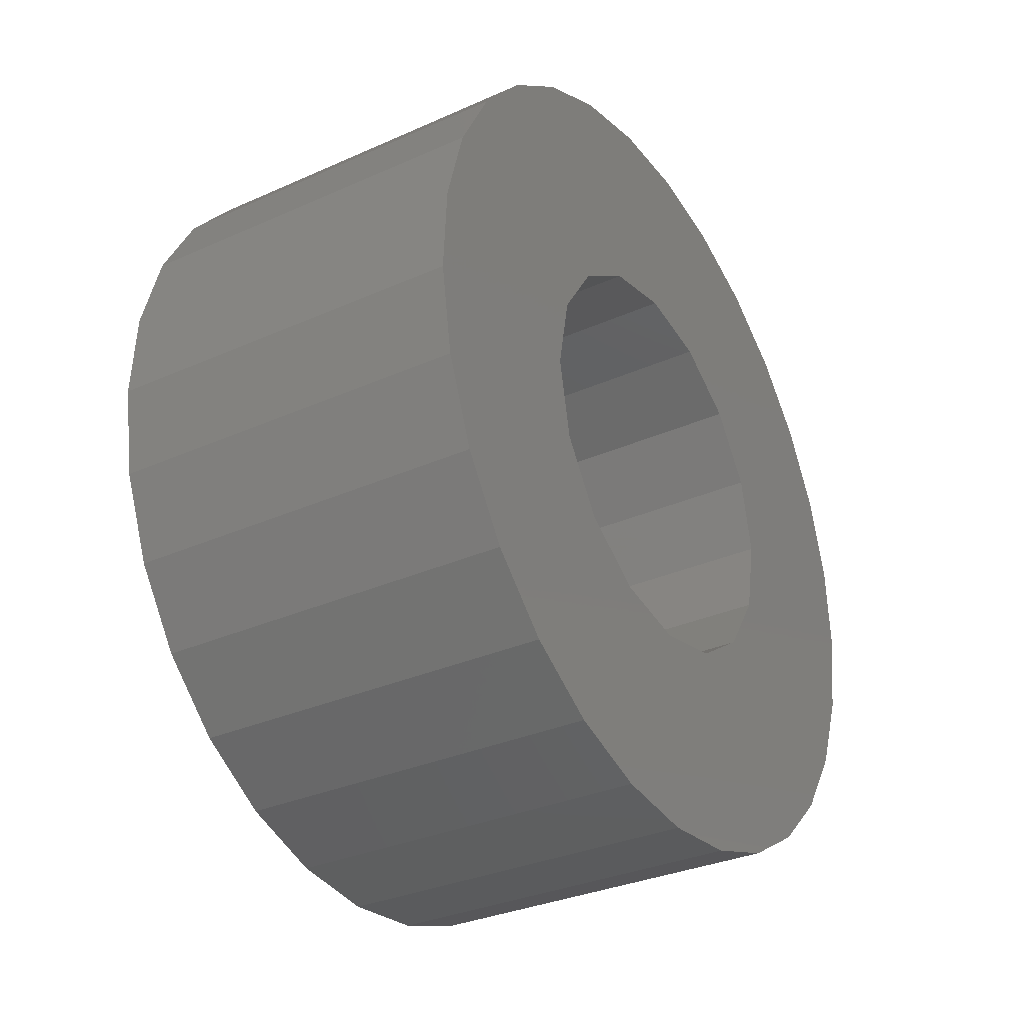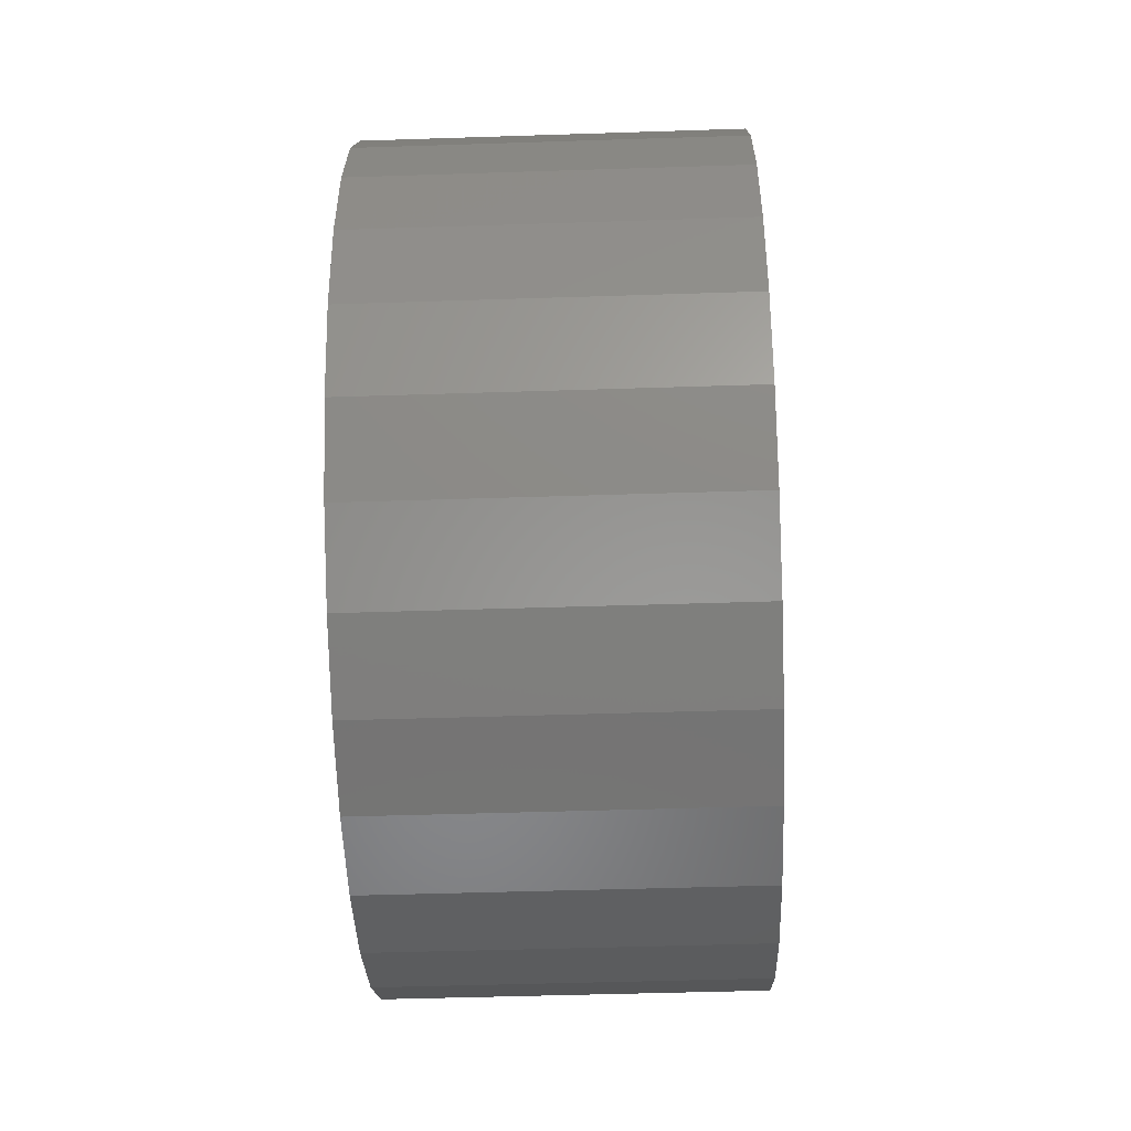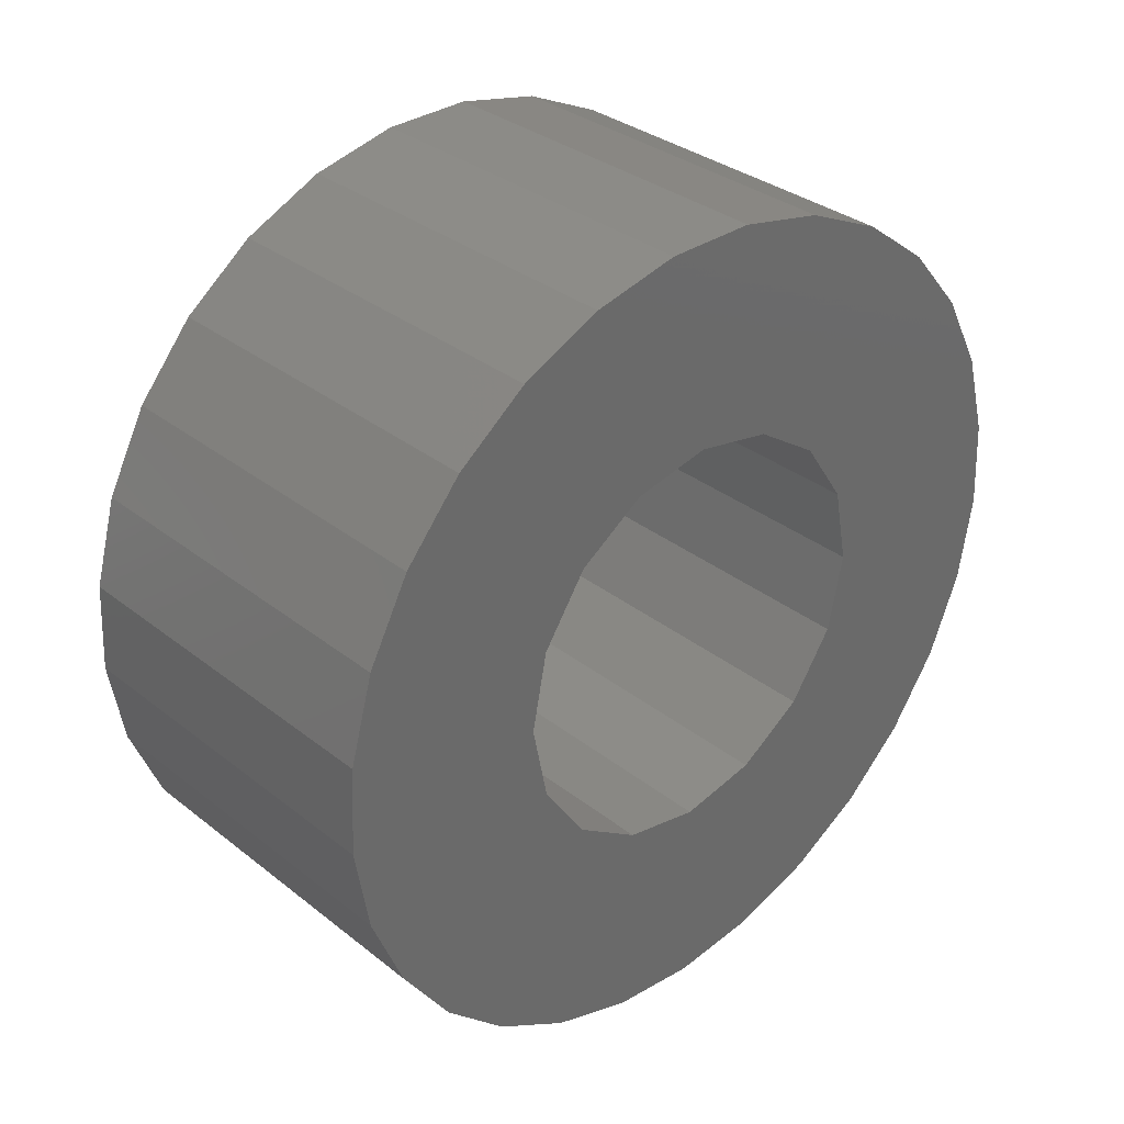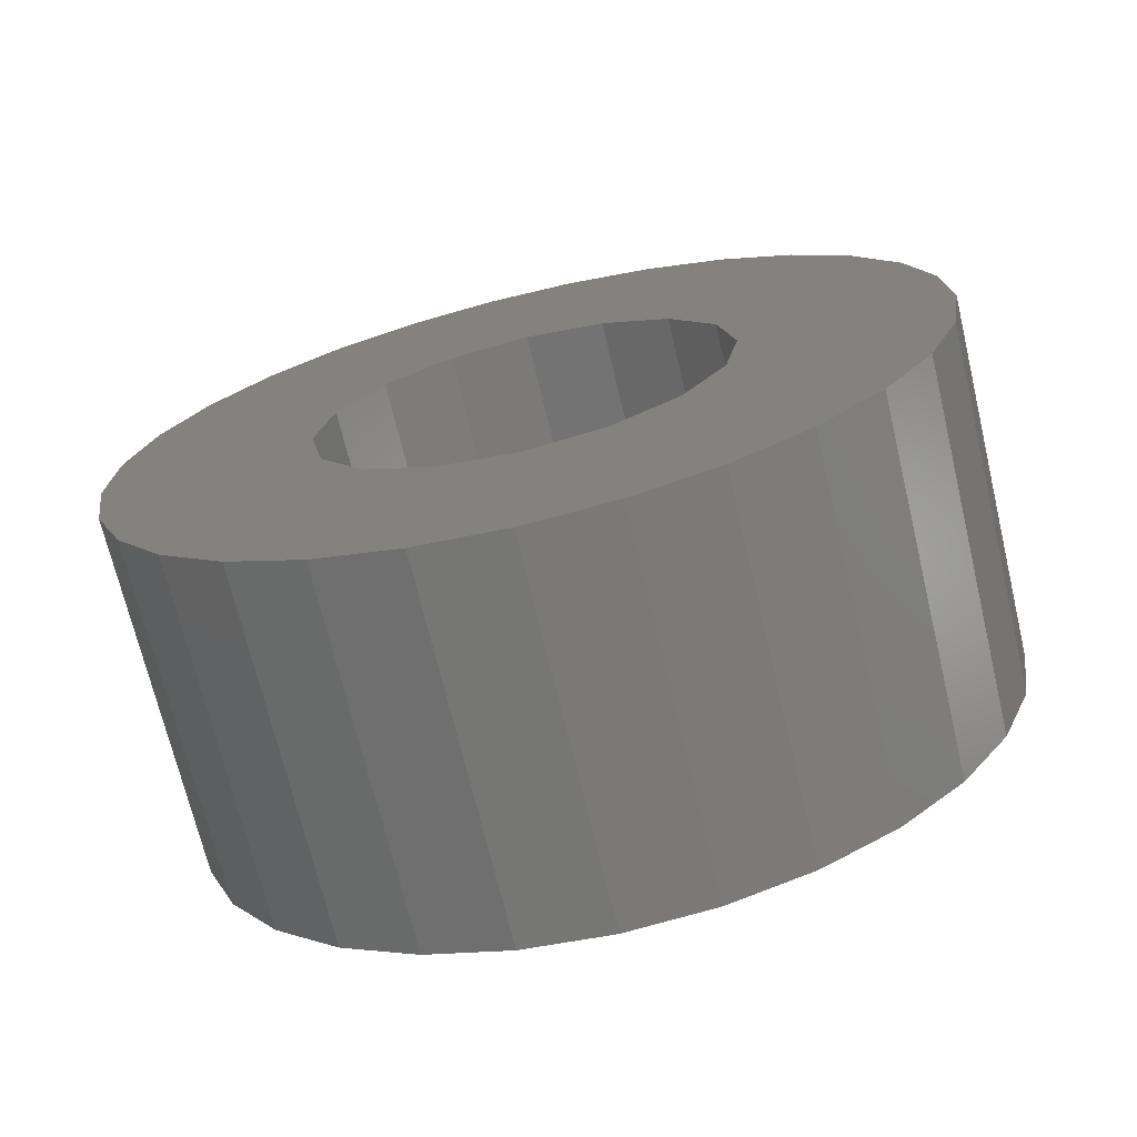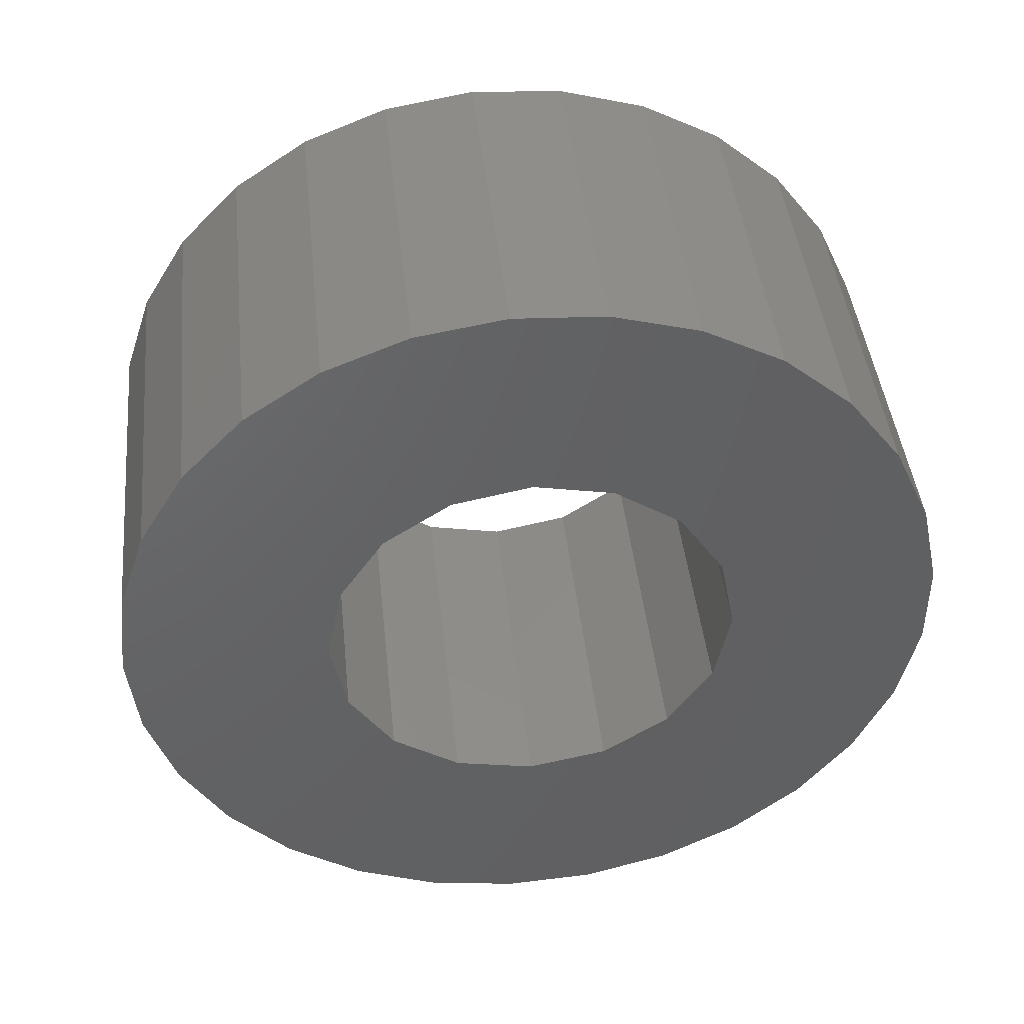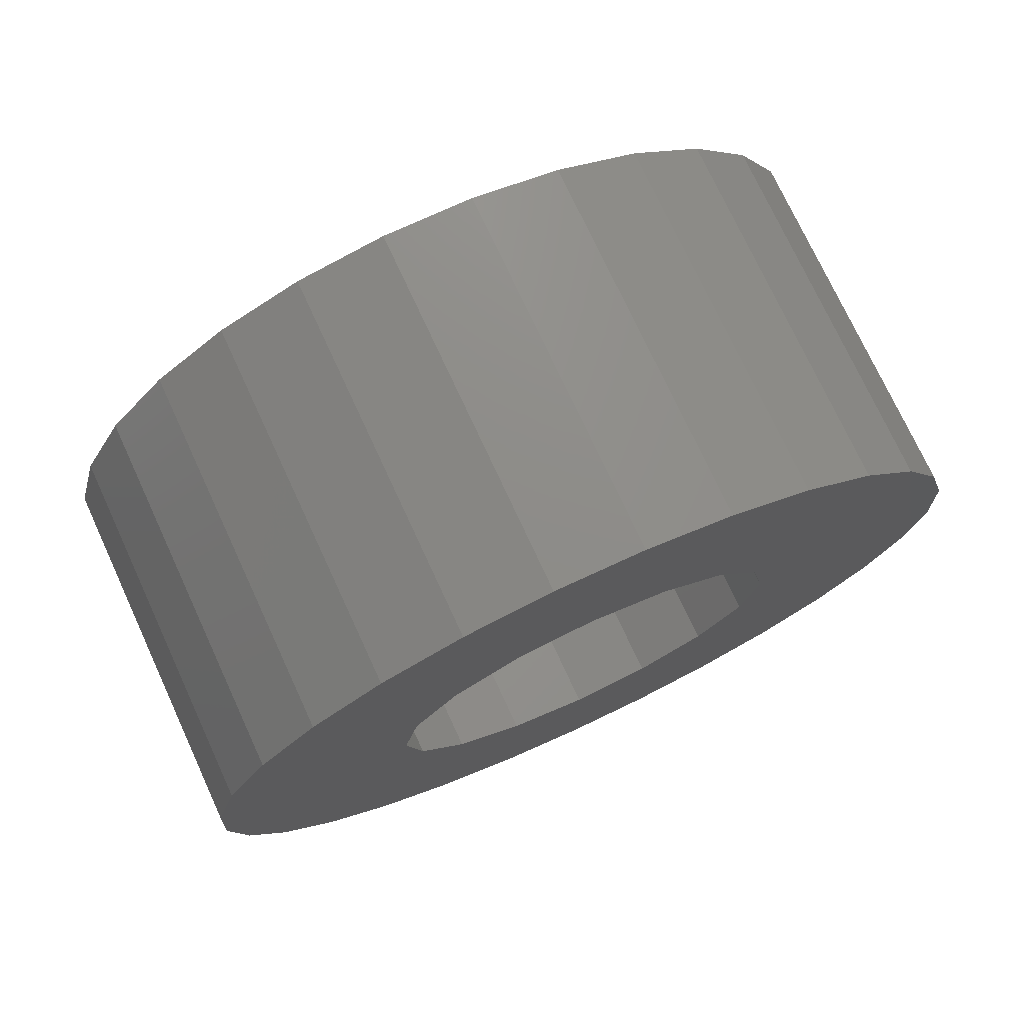
<metadata>
{"format":"stl","ext":"stl","renderer":"f3d","projection":"perspective","resolution":1024,"background":"white","views":[{"elev":-32.3,"azim":-148.1,"up":"+Z"},{"elev":-48.0,"azim":2.1,"up":"+Z"},{"elev":33.4,"azim":46.9,"up":"+Z"},{"elev":-70.7,"azim":-76.6,"up":"+Z"},{"elev":43.6,"azim":-96.0,"up":"+Y"},{"elev":74.6,"azim":-114.8,"up":"+Z"}]}
</metadata>
<code>
# stl→obj: 90 verts, 180 faces
v 1.814e-15 3.779 -8.168
v 8 5.447 -7.165
v 8 3.779 -8.168
v 1.591e-15 5.447 -7.165
v -1.894e-15 2.874 8.529
v 8 0.9731 8.947
v 8 2.874 8.529
v -1.987e-15 0.9731 8.947
v 8 6.859 -5.826
v 1.294e-15 6.859 -5.826
v 8 7.952 -4.216
v 5.346e-16 8.672 -2.408
v 8 8.672 -2.408
v 9.361e-16 7.952 -4.216
v 8 8.881 1.456
v -7.397e-16 8.361 3.331
v 8 8.361 3.331
v -3.233e-16 8.881 1.456
v -1.712e-15 4.64 7.712
v 8 4.64 7.712
v 8 -1.935 -8.79
v 1.998e-15 0 -9
v 8 0 -9
v 1.952e-15 -1.935 -8.79
v 1.952e-15 1.935 -8.79
v 8 1.935 -8.79
v 8 8.987 -0.4873
v 1.082e-16 8.987 -0.4873
v 8 -0.9731 8.947
v -1.987e-15 -0.9731 8.947
v -1.451e-15 6.189 6.534
v 8 6.189 6.534
v -1.121e-15 7.449 5.051
v 8 7.449 5.051
v 8 -3.779 -8.168
v 1.814e-15 -3.779 -8.168
v -1.894e-15 -2.874 8.529
v 8 -2.874 8.529
v 9.361e-16 -7.952 -4.216
v 8 -8.672 -2.408
v 5.346e-16 -8.672 -2.408
v 8 -7.952 -4.216
v 1.294e-15 -6.859 -5.826
v 8 -6.859 -5.826
v 8 4.157 1.722
v 8 4.5 1.501e-15
v 8 3.182 3.182
v 8 1.722 4.157
v 8 5.511e-16 4.5
v 8 -1.722 4.157
v 8 -4.64 7.712
v 8 -3.182 3.182
v 8 -6.189 6.534
v 8 -7.449 5.051
v 8 4.157 -1.722
v 8 3.182 -3.182
v 8 1.722 -4.157
v 8 0 -4.5
v 8 -1.722 -4.157
v 8 -5.447 -7.165
v 8 -3.182 -3.182
v 8 -4.157 -1.722
v 8 -4.5 2.603e-15
v 8 -4.157 1.722
v 8 -8.361 3.331
v 8 -8.881 1.456
v 8 -8.987 -0.4873
v 1.591e-15 -5.447 -7.165
v 1.082e-16 -8.987 -0.4873
v -3.233e-16 -8.881 1.456
v -1.451e-15 -6.189 6.534
v -1.712e-15 -4.64 7.712
v 6.118e-32 4.5 -2.755e-16
v 3.824e-16 4.157 -1.722
v -3.824e-16 4.157 1.722
v 7.065e-16 3.182 -3.182
v -7.065e-16 3.182 3.182
v 9.231e-16 1.722 -4.157
v 9.992e-16 0 -4.5
v 9.231e-16 -1.722 -4.157
v 7.065e-16 -3.182 -3.182
v 3.824e-16 -4.157 -1.722
v -1.835e-31 -4.5 8.266e-16
v -1.121e-15 -7.449 5.051
v -7.397e-16 -8.361 3.331
v -9.231e-16 1.722 4.157
v -9.992e-16 5.511e-16 4.5
v -9.231e-16 -1.722 4.157
v -7.065e-16 -3.182 3.182
v -3.824e-16 -4.157 1.722
f 1 2 3
f 2 1 4
f 5 6 7
f 6 5 8
f 4 9 2
f 9 4 10
f 11 12 13
f 12 11 14
f 15 16 17
f 16 15 18
f 19 7 20
f 7 19 5
f 21 22 23
f 22 21 24
f 25 3 26
f 3 25 1
f 27 18 15
f 18 27 28
f 9 14 11
f 14 9 10
f 8 29 6
f 29 8 30
f 31 20 32
f 20 31 19
f 17 33 34
f 33 17 16
f 34 31 32
f 31 34 33
f 22 26 23
f 26 22 25
f 35 24 21
f 24 35 36
f 29 37 38
f 37 29 30
f 39 40 41
f 40 39 42
f 43 42 39
f 42 43 44
f 13 28 27
f 28 13 12
f 15 45 46
f 32 47 45
f 48 20 7
f 20 48 47
f 6 48 7
f 6 49 48
f 29 49 6
f 29 50 49
f 38 50 29
f 51 50 38
f 50 51 52
f 53 52 51
f 54 52 53
f 46 27 15
f 45 15 17
f 27 46 13
f 45 17 34
f 55 13 46
f 45 34 32
f 13 55 11
f 47 32 20
f 56 11 55
f 11 56 9
f 9 56 2
f 57 2 56
f 2 57 3
f 3 57 26
f 58 26 57
f 58 23 26
f 21 58 59
f 58 21 23
f 60 59 61
f 59 35 21
f 42 61 62
f 40 62 63
f 59 60 35
f 52 54 64
f 65 64 54
f 61 44 60
f 66 64 65
f 61 42 44
f 64 66 63
f 62 40 42
f 67 63 66
f 63 67 40
f 60 36 35
f 36 60 68
f 69 66 70
f 66 69 67
f 51 71 53
f 71 51 72
f 73 28 12
f 28 73 18
f 74 12 14
f 75 18 73
f 76 14 10
f 18 75 16
f 76 10 4
f 16 75 33
f 77 33 75
f 12 74 73
f 78 4 1
f 14 76 74
f 78 1 25
f 4 78 76
f 79 25 22
f 25 79 78
f 24 79 22
f 79 24 80
f 36 80 24
f 68 80 36
f 80 68 81
f 43 81 68
f 39 81 43
f 81 39 82
f 83 71 72
f 41 82 39
f 83 84 71
f 82 41 83
f 83 85 84
f 69 83 41
f 83 70 85
f 83 69 70
f 33 77 31
f 31 77 19
f 86 19 77
f 19 86 5
f 86 8 5
f 87 8 86
f 87 30 8
f 88 30 87
f 88 37 30
f 72 88 89
f 72 89 90
f 72 90 83
f 88 72 37
f 38 72 51
f 72 38 37
f 84 53 71
f 53 84 54
f 41 67 69
f 67 41 40
f 85 54 84
f 54 85 65
f 70 65 85
f 65 70 66
f 44 68 60
f 68 44 43
f 57 79 58
f 79 57 78
f 75 46 45
f 46 75 73
f 88 49 50
f 49 88 87
f 76 55 74
f 55 76 56
f 56 78 57
f 78 56 76
f 75 47 77
f 47 75 45
f 49 86 48
f 86 49 87
f 48 77 47
f 77 48 86
f 89 50 52
f 50 89 88
f 62 83 63
f 83 62 82
f 64 89 52
f 89 64 90
f 74 46 73
f 46 74 55
f 63 90 64
f 90 63 83
f 61 82 62
f 82 61 81
f 80 61 59
f 61 80 81
f 79 59 58
f 59 79 80

</code>
